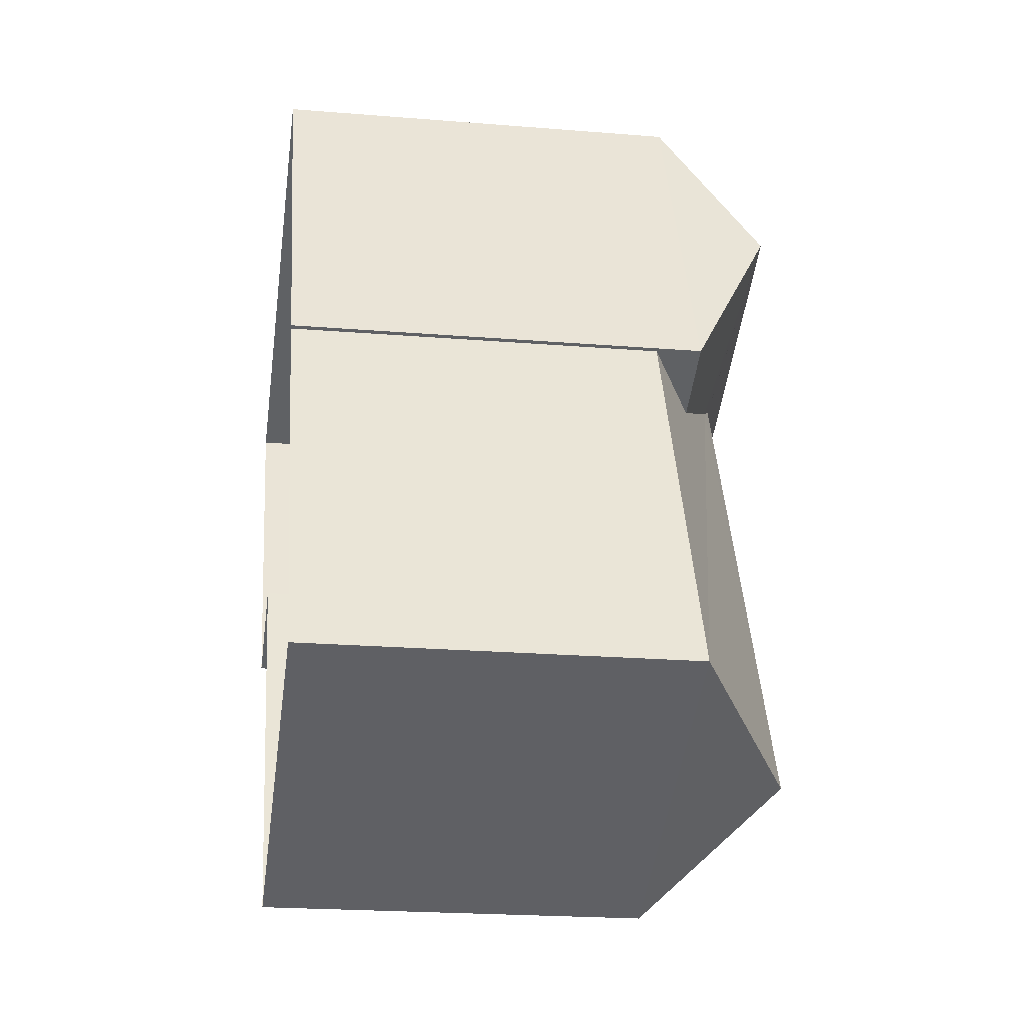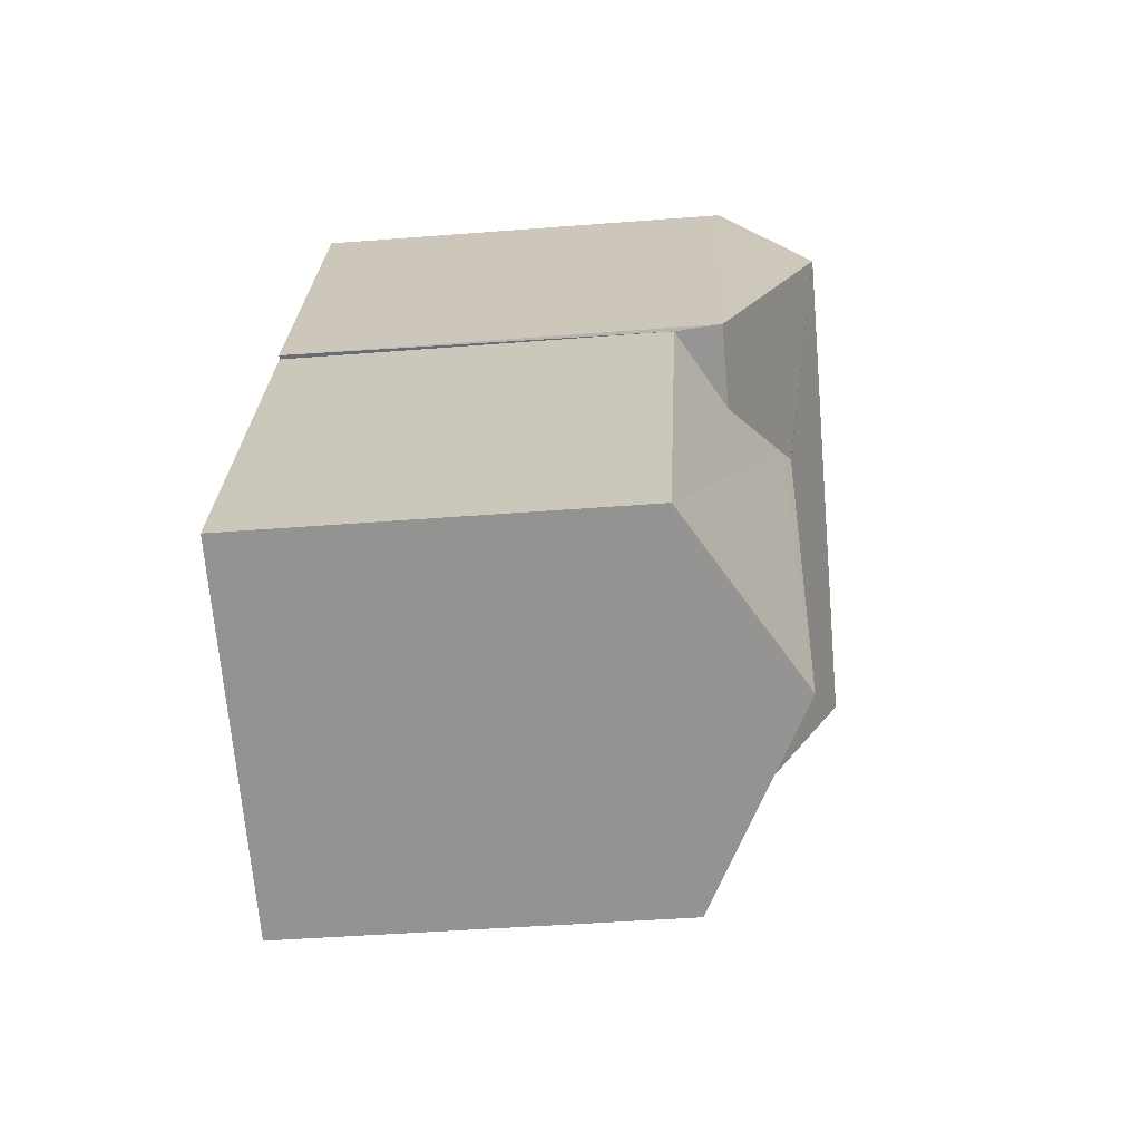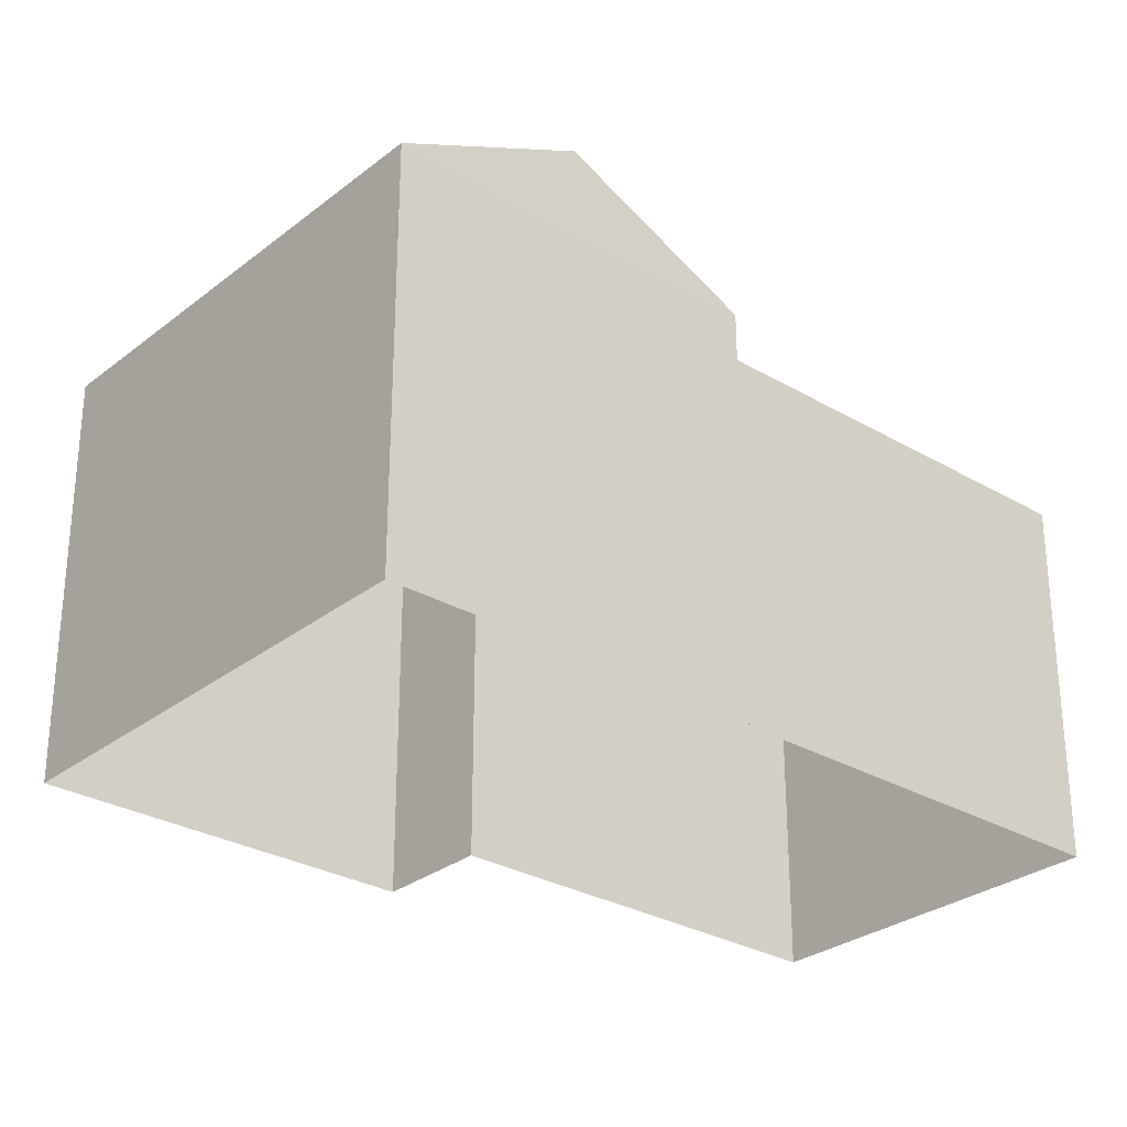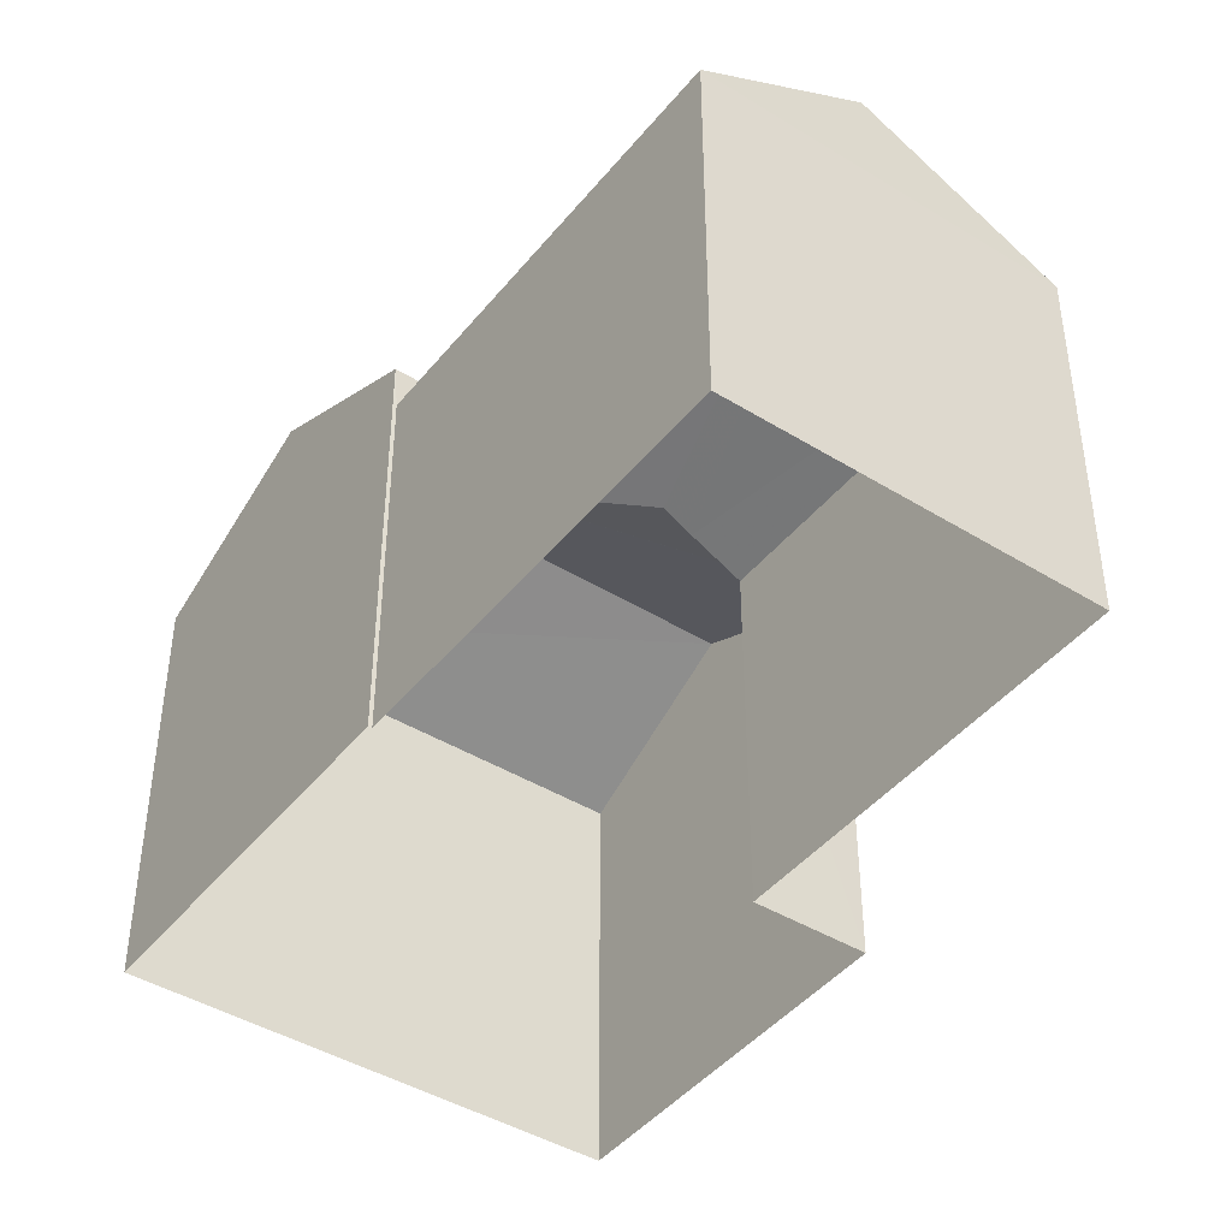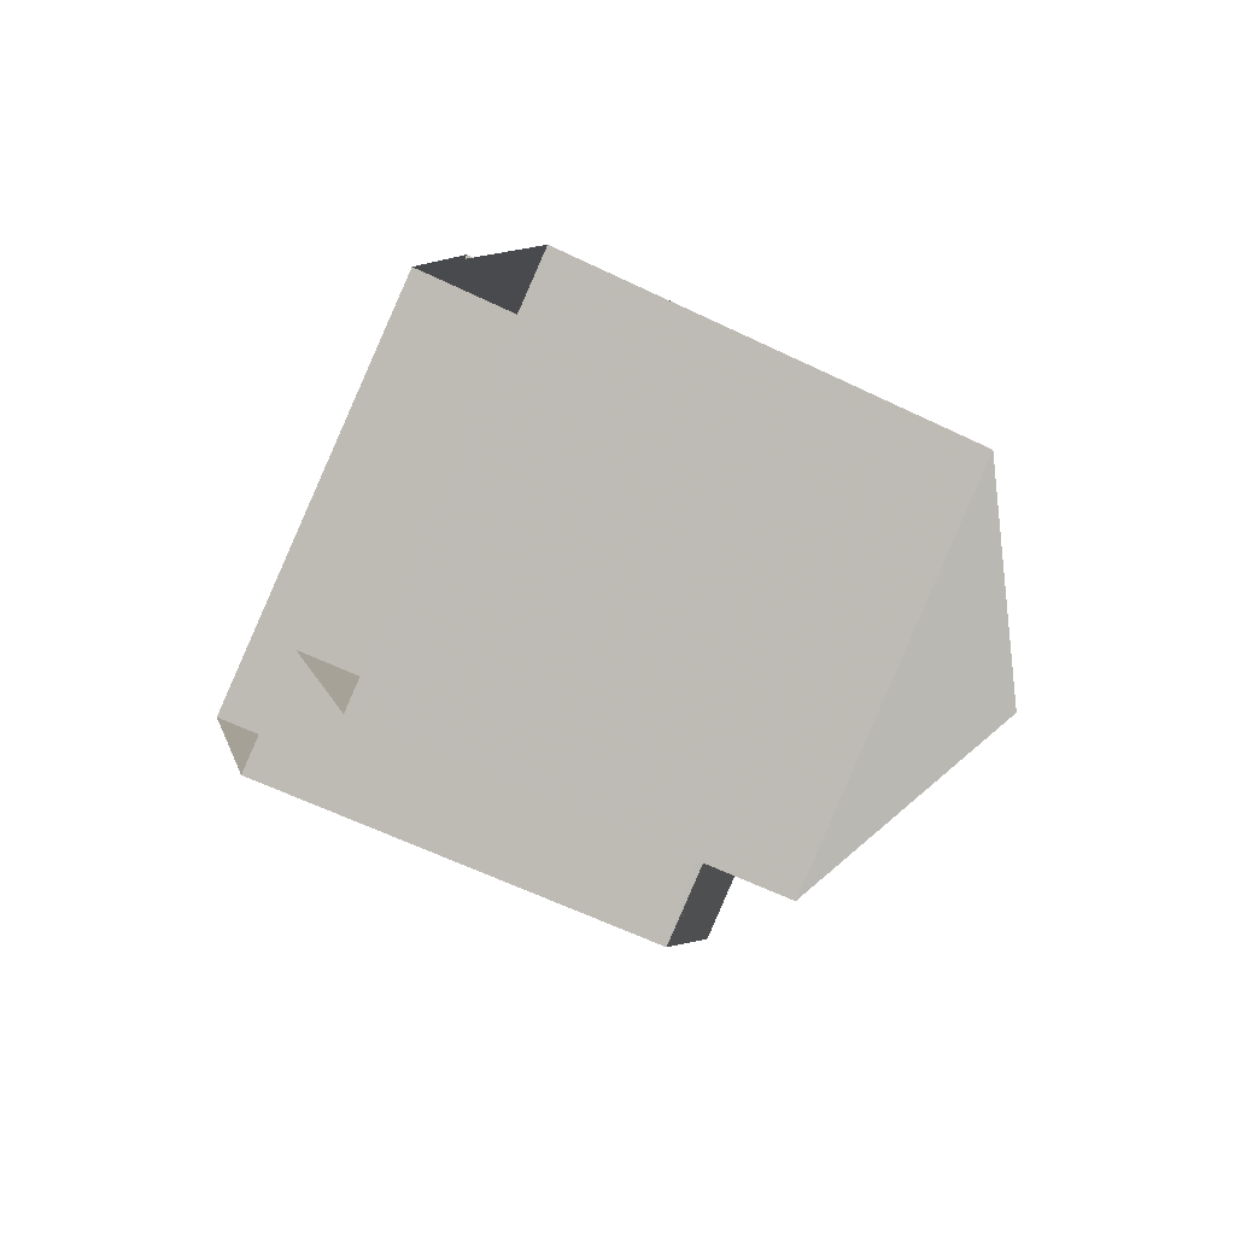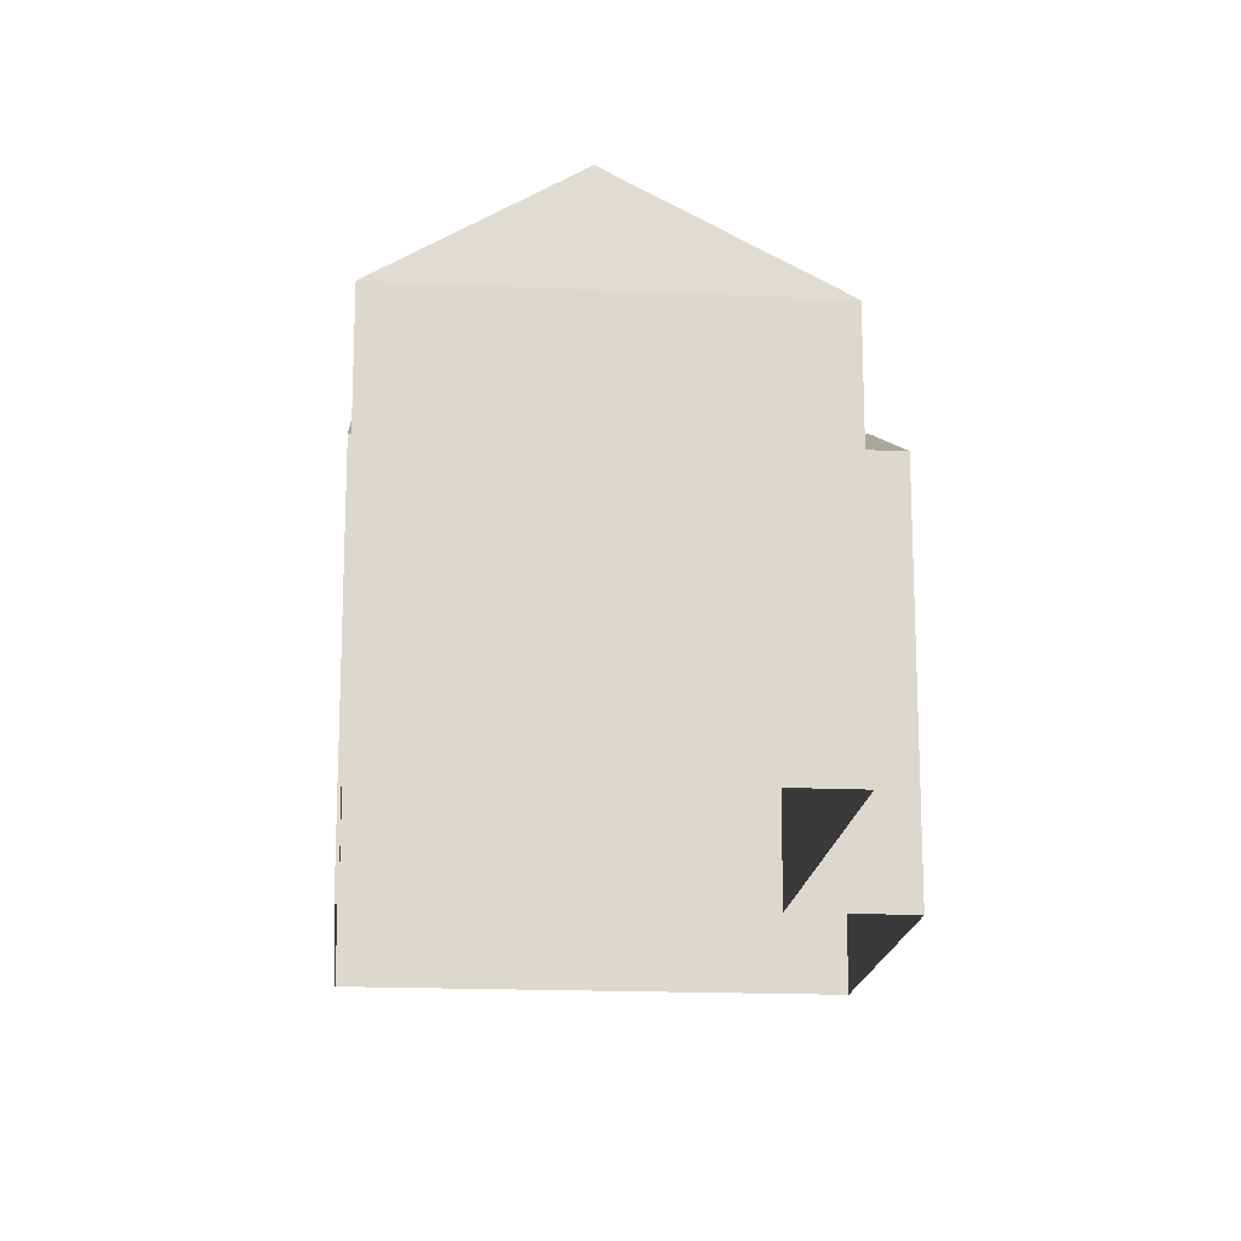
<metadata>
{"format":"obj","ext":"obj","renderer":"f3d","projection":"perspective","resolution":1024,"background":"white","views":[{"elev":-21.4,"azim":-98.4,"up":"+Y"},{"elev":-41.4,"azim":-84.5,"up":"+Y"},{"elev":-29.1,"azim":-156.8,"up":"+Z"},{"elev":-43.7,"azim":-61.6,"up":"+Z"},{"elev":-60.9,"azim":-116.3,"up":"+Y"},{"elev":-17.2,"azim":-31.1,"up":"+Z"}]}
</metadata>
<code>
v -8.891e+04 -9.964e+04 8.158
v -8.892e+04 -9.964e+04 8.158
v -8.891e+04 -9.964e+04 8.158
v -8.891e+04 -9.964e+04 8.158
v -8.891e+04 -9.963e+04 8.157
v -8.891e+04 -9.963e+04 8.158
v -8.891e+04 -9.963e+04 8.158
v -8.891e+04 -9.963e+04 8.157
v -8.891e+04 -9.963e+04 13.77
v -8.891e+04 -9.963e+04 13.16
v -8.892e+04 -9.964e+04 13.16
v -8.891e+04 -9.963e+04 14.43
v -8.891e+04 -9.963e+04 15
v -8.891e+04 -9.963e+04 15
v -8.891e+04 -9.963e+04 13.77
v -8.891e+04 -9.964e+04 14.54
v -8.891e+04 -9.963e+04 14.54
v -8.891e+04 -9.964e+04 13.54
v -8.891e+04 -9.964e+04 13.77
v -8.891e+04 -9.964e+04 13.77
v -8.891e+04 -9.963e+04 13.77
v -8.891e+04 -9.964e+04 13.16
v -8.891e+04 -9.964e+04 13.16
v -8.891e+04 -9.963e+04 13.77
f 1 2 3
f 4 3 5
f 6 7 8
f 3 2 6
f 5 3 8
f 3 6 8
f 9 10 11
f 12 9 11
f 13 14 15
f 12 16 17
f 12 11 16
f 16 18 19
f 17 16 19
f 20 14 13
f 15 14 21
f 18 16 22
f 23 18 22
f 9 12 13
f 9 13 24
f 19 20 17
f 12 17 13
f 17 20 13
f 6 10 7
f 7 10 24
f 10 9 24
f 20 4 5
f 21 20 5
f 24 13 15
f 16 11 22
f 10 2 11
f 10 6 2
f 23 22 1
f 3 23 1
f 15 5 8
f 15 21 5
f 11 2 1
f 22 11 1
f 19 18 20
f 20 23 4
f 4 23 3
f 18 23 20
f 7 15 8
f 7 24 15
f 14 20 21

</code>
